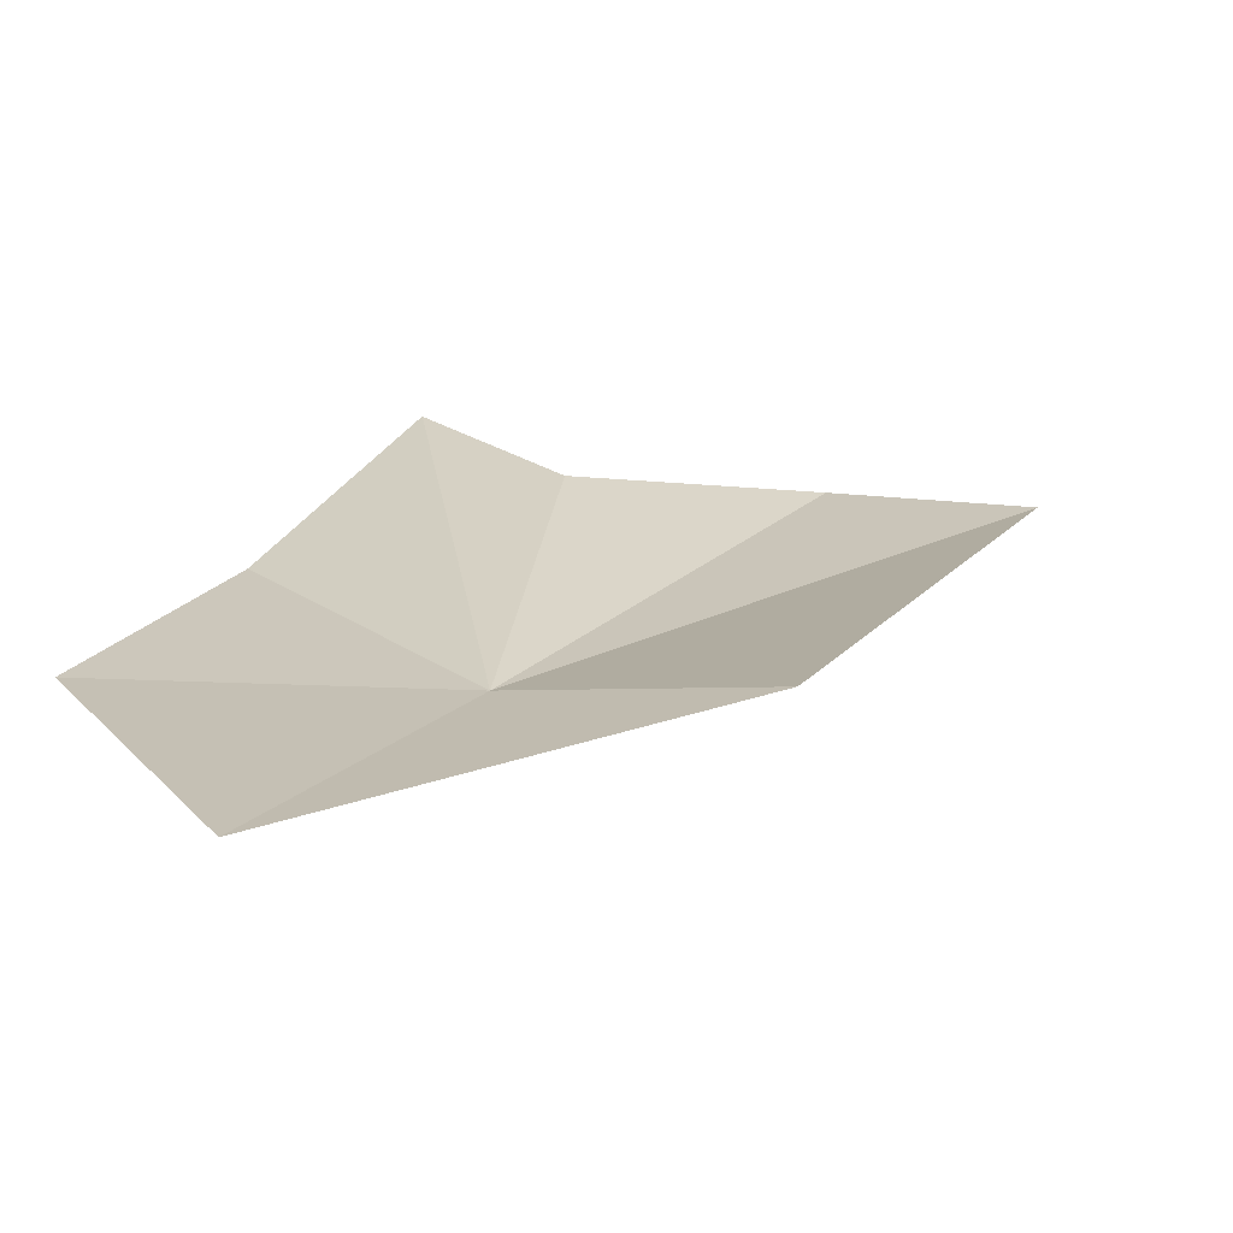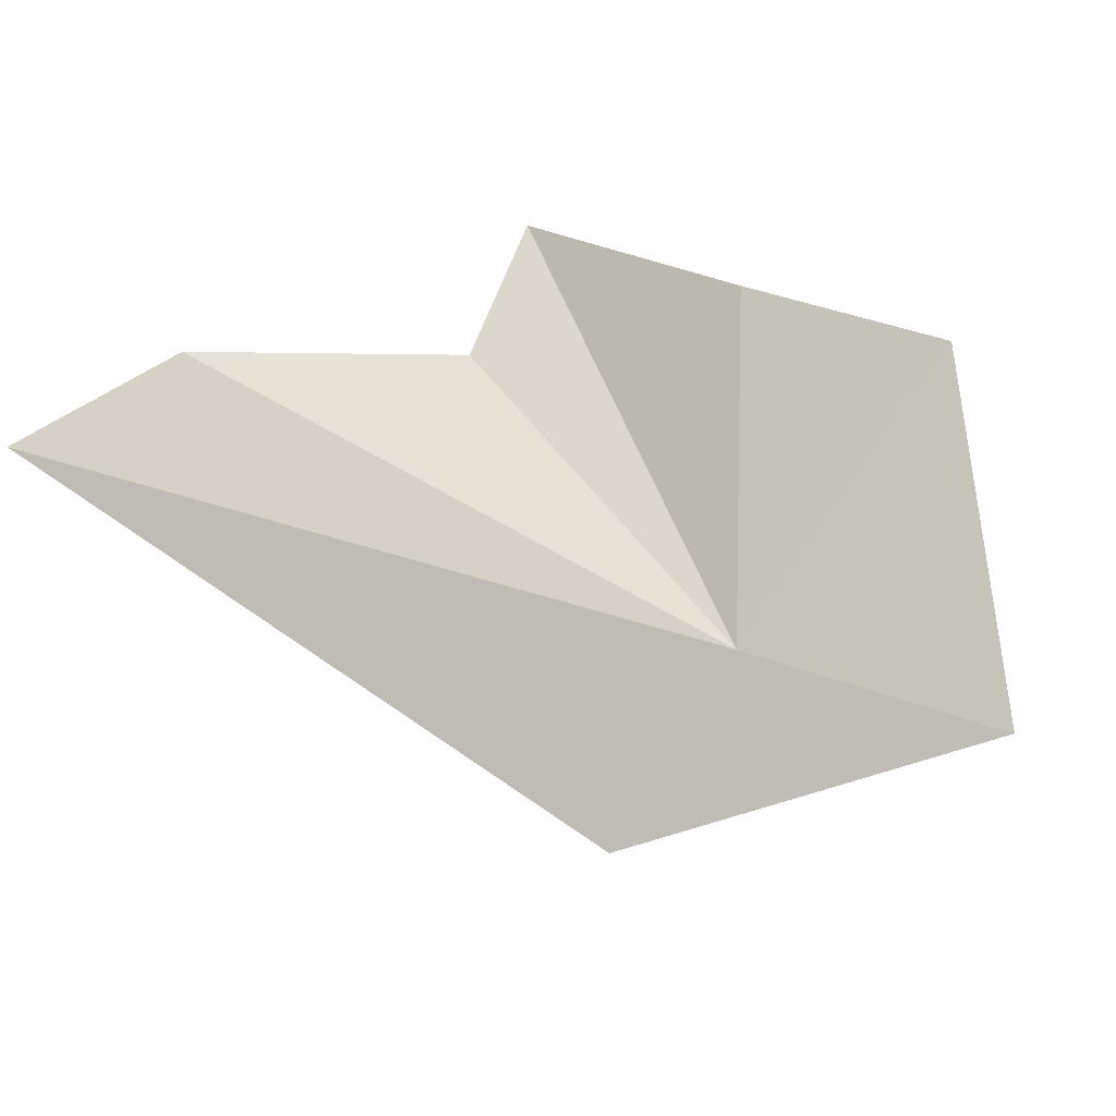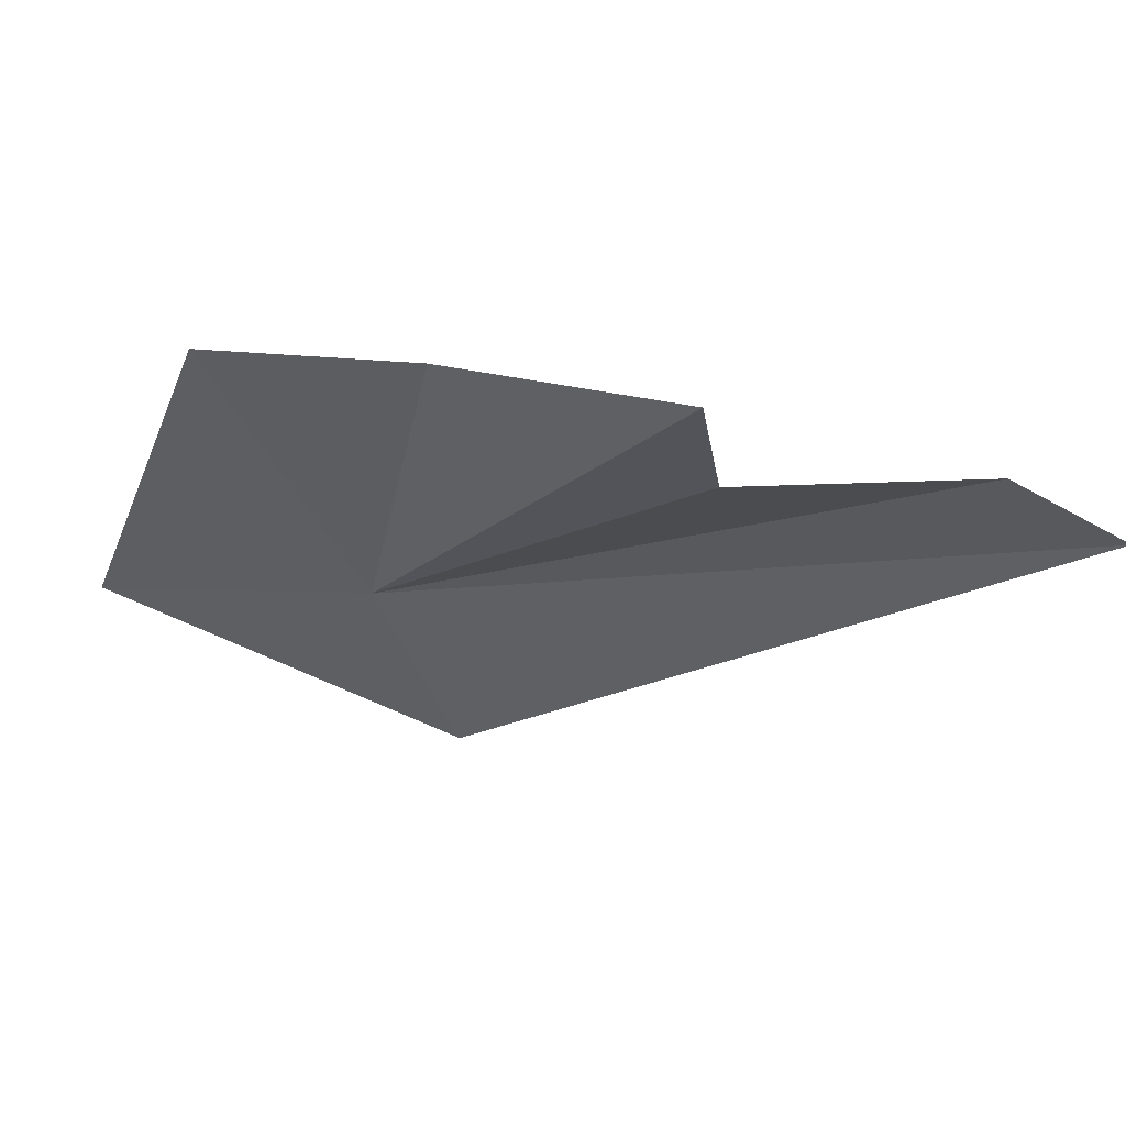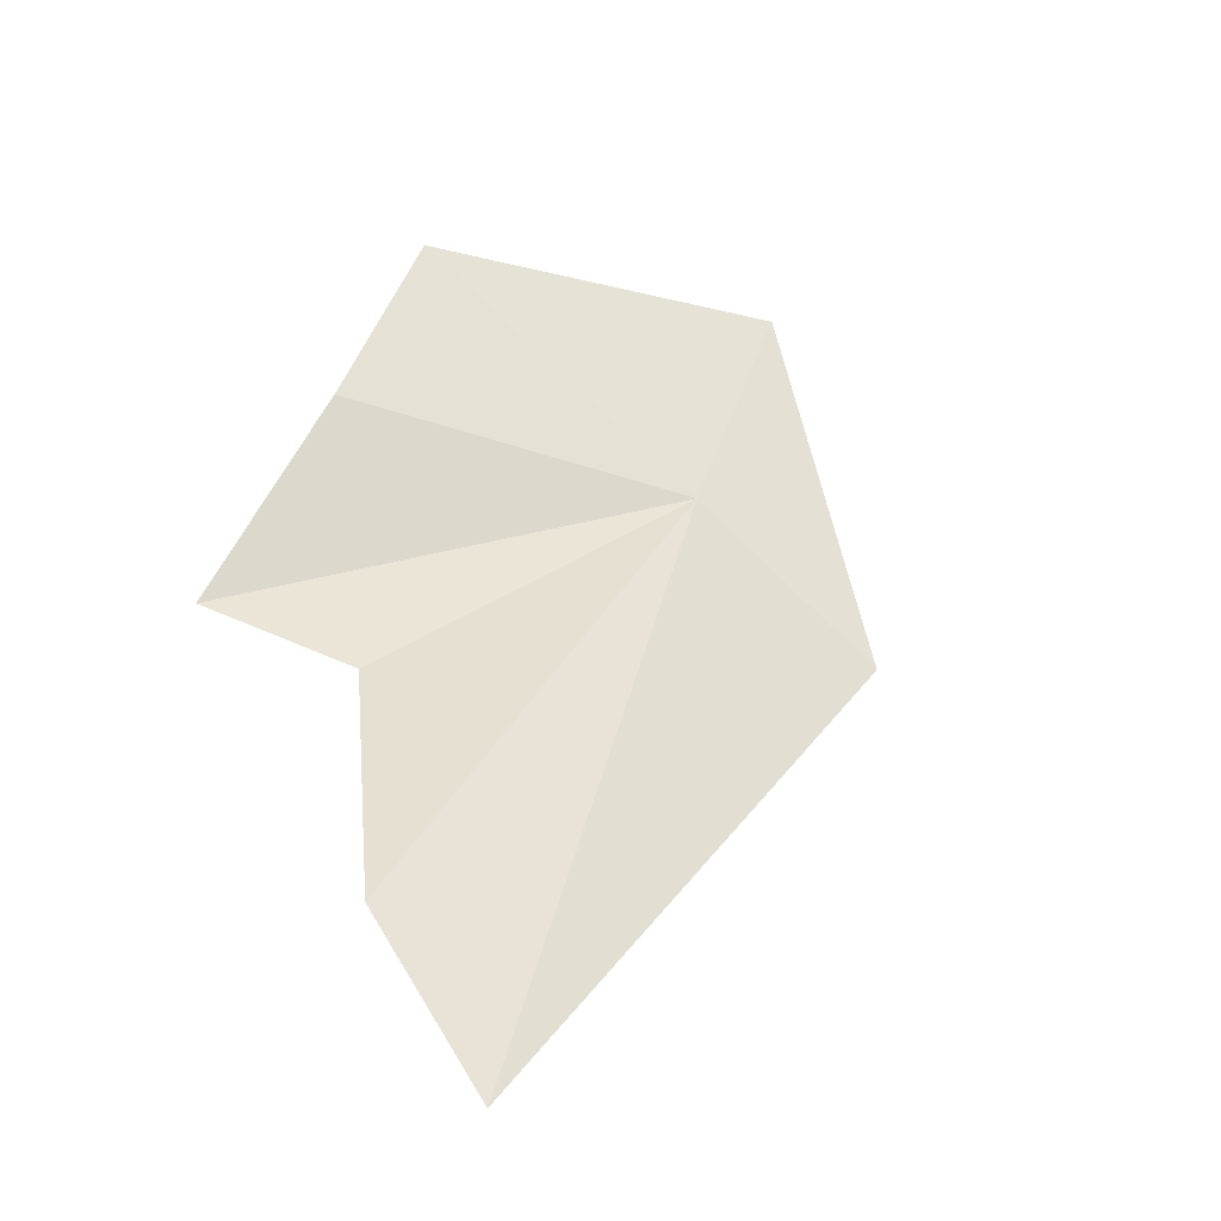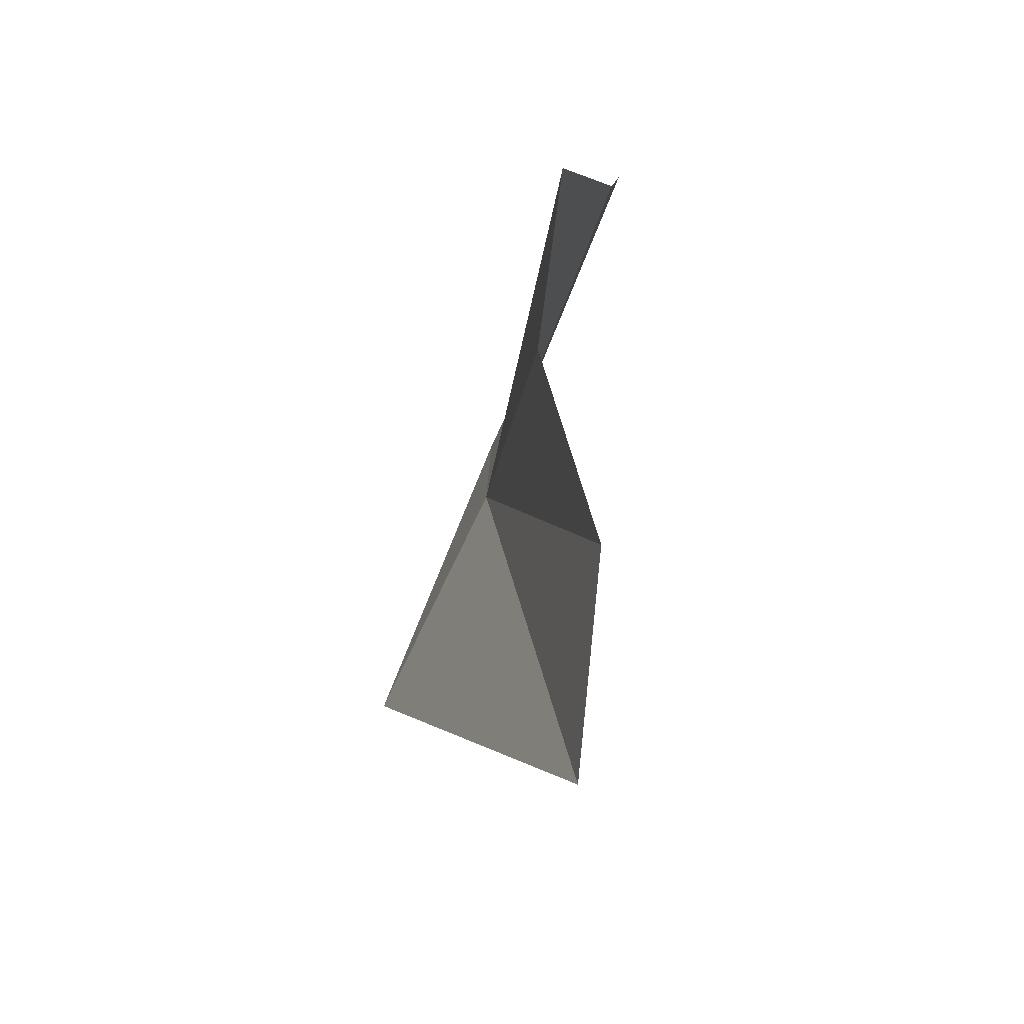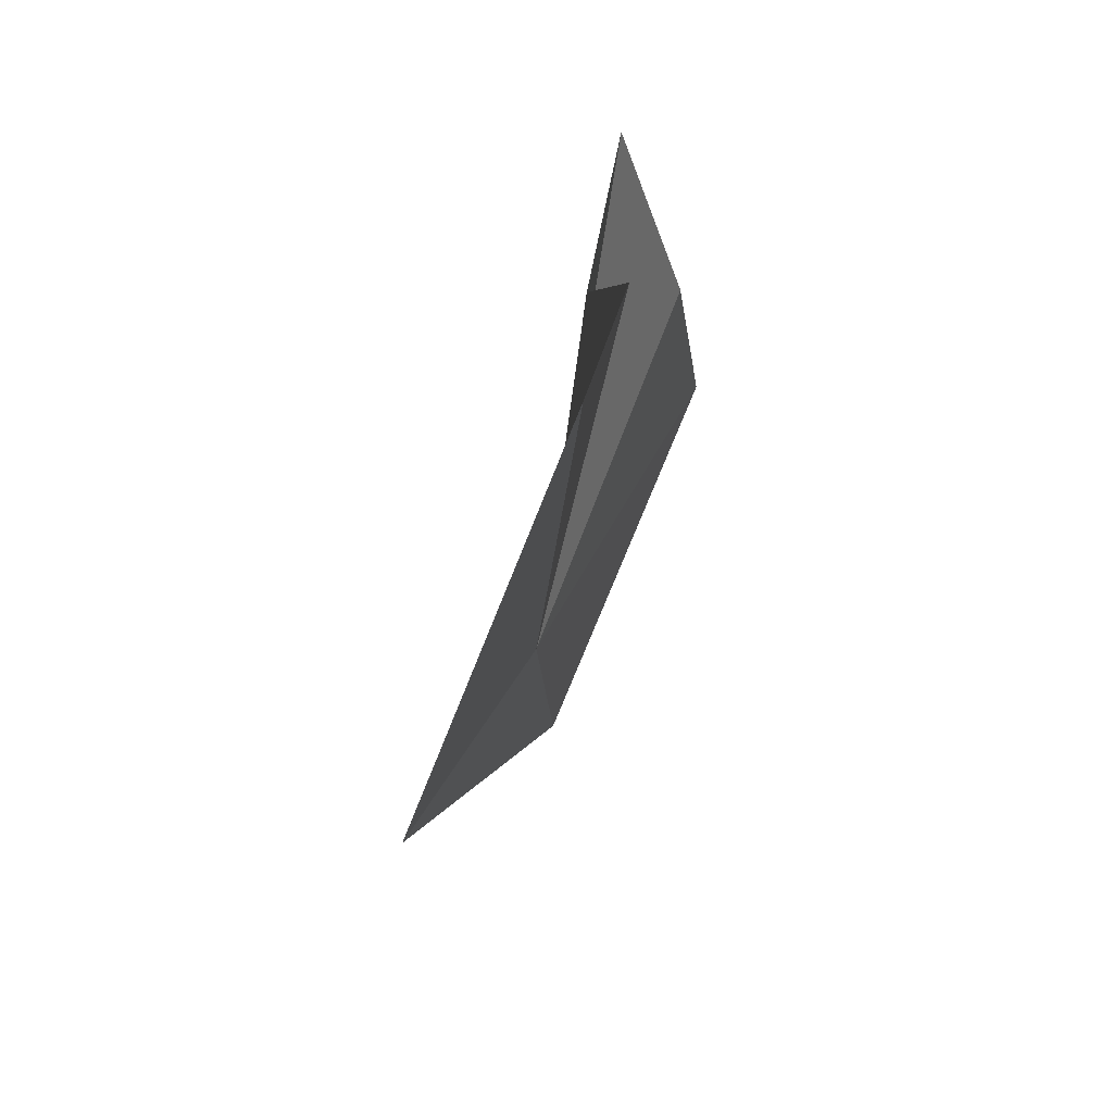
<metadata>
{"format":"obj","ext":"obj","renderer":"f3d","projection":"perspective","resolution":1024,"background":"white","views":[{"elev":-56.3,"azim":164.0,"up":"+Y"},{"elev":62.1,"azim":-31.5,"up":"+Z"},{"elev":-13.1,"azim":134.8,"up":"+Z"},{"elev":43.4,"azim":-123.9,"up":"+Z"},{"elev":63.8,"azim":-93.4,"up":"+Y"},{"elev":32.7,"azim":-89.2,"up":"+Y"}]}
</metadata>
<code>
v -7.438 -34.04 7.101
v -6.242 -33.61 7.706
v -6.734 -32.94 7.613
v -8.182 -34.34 6.654
v -6.773 -34.88 7.152
v -9.417 -31.9 7.27
v -8.661 -31.95 7.395
v -7.679 -32.48 7.275
v -7.201 -32.13 7.385
f 1 2 3
f 1 4 5
f 1 6 4
f 1 5 2
f 1 7 6
f 1 9 8
f 1 3 9
f 1 8 7

</code>
